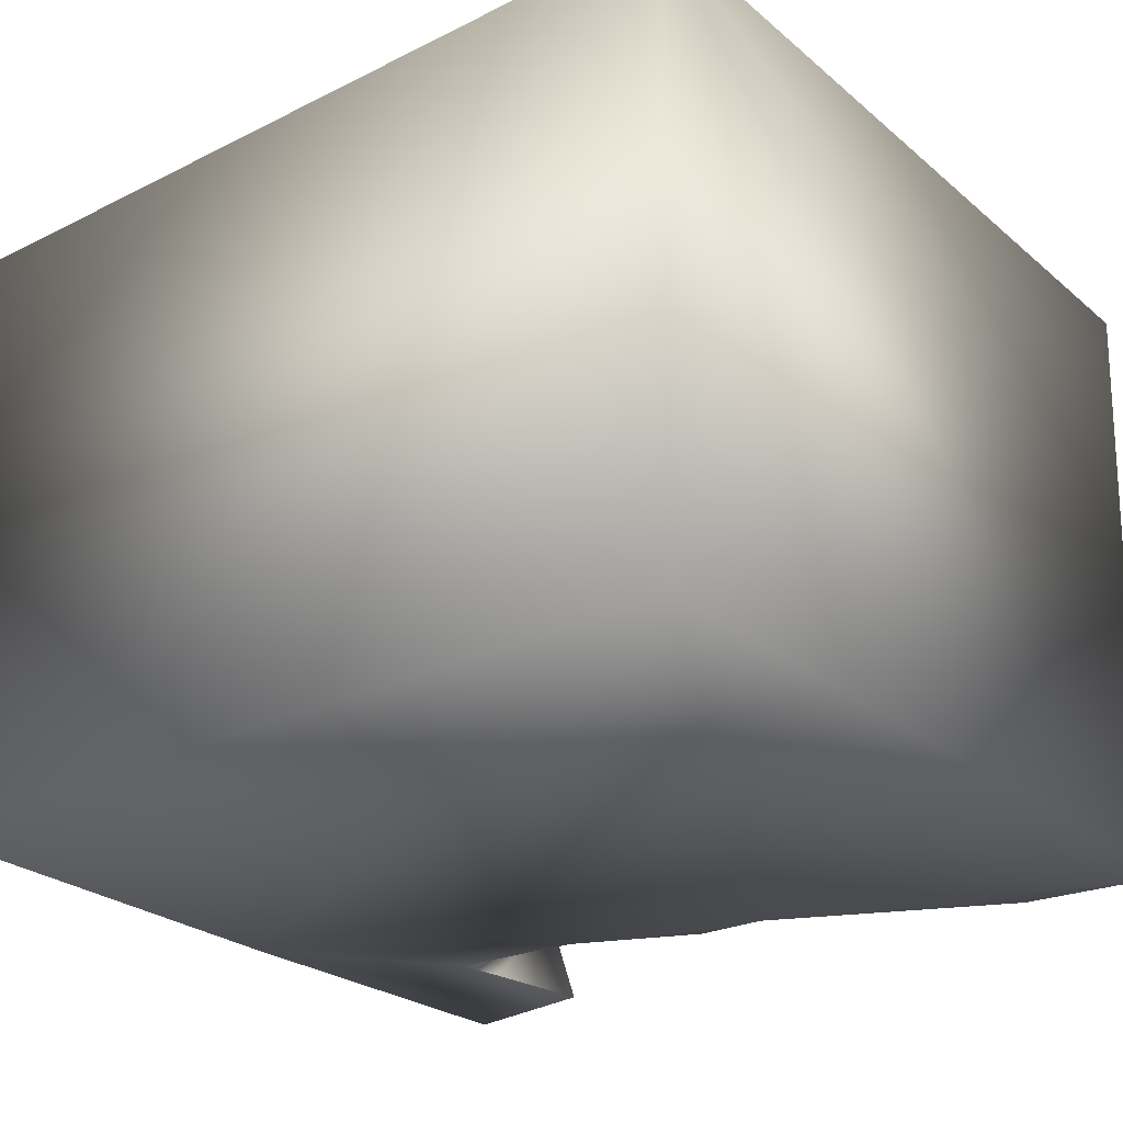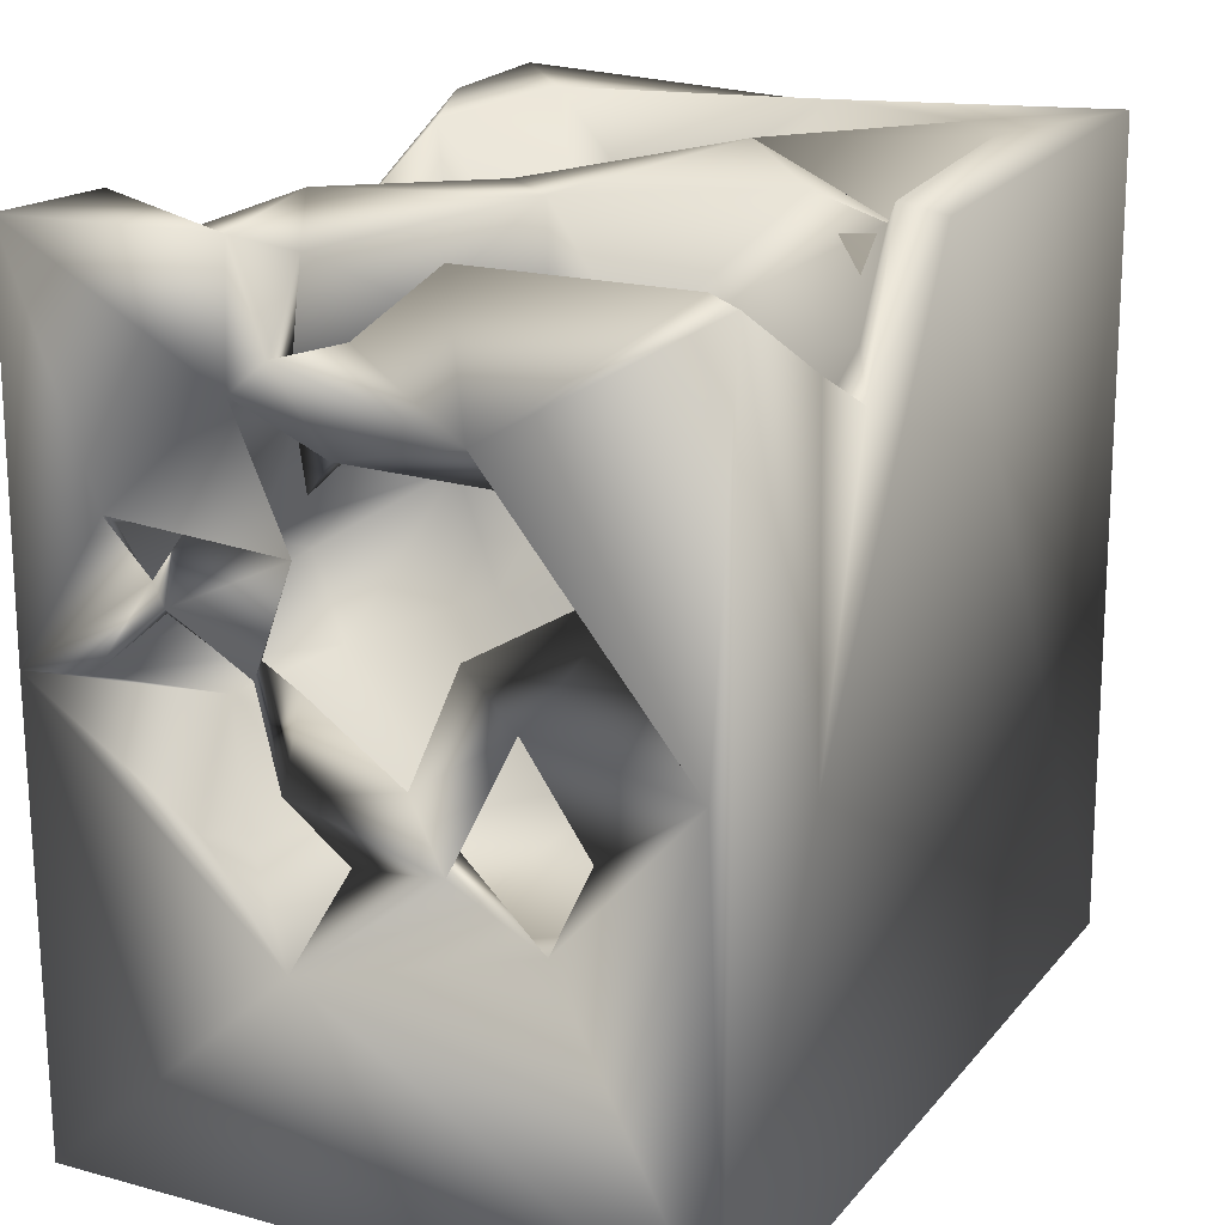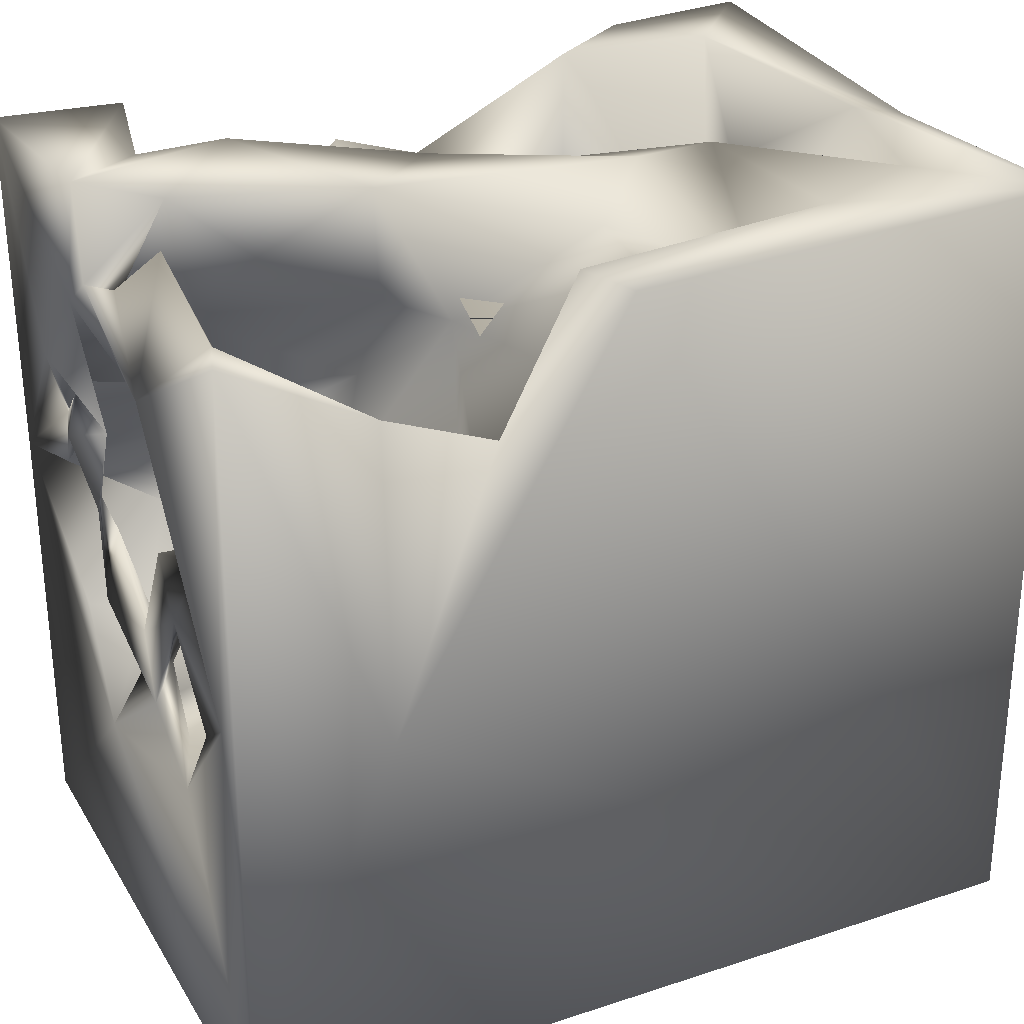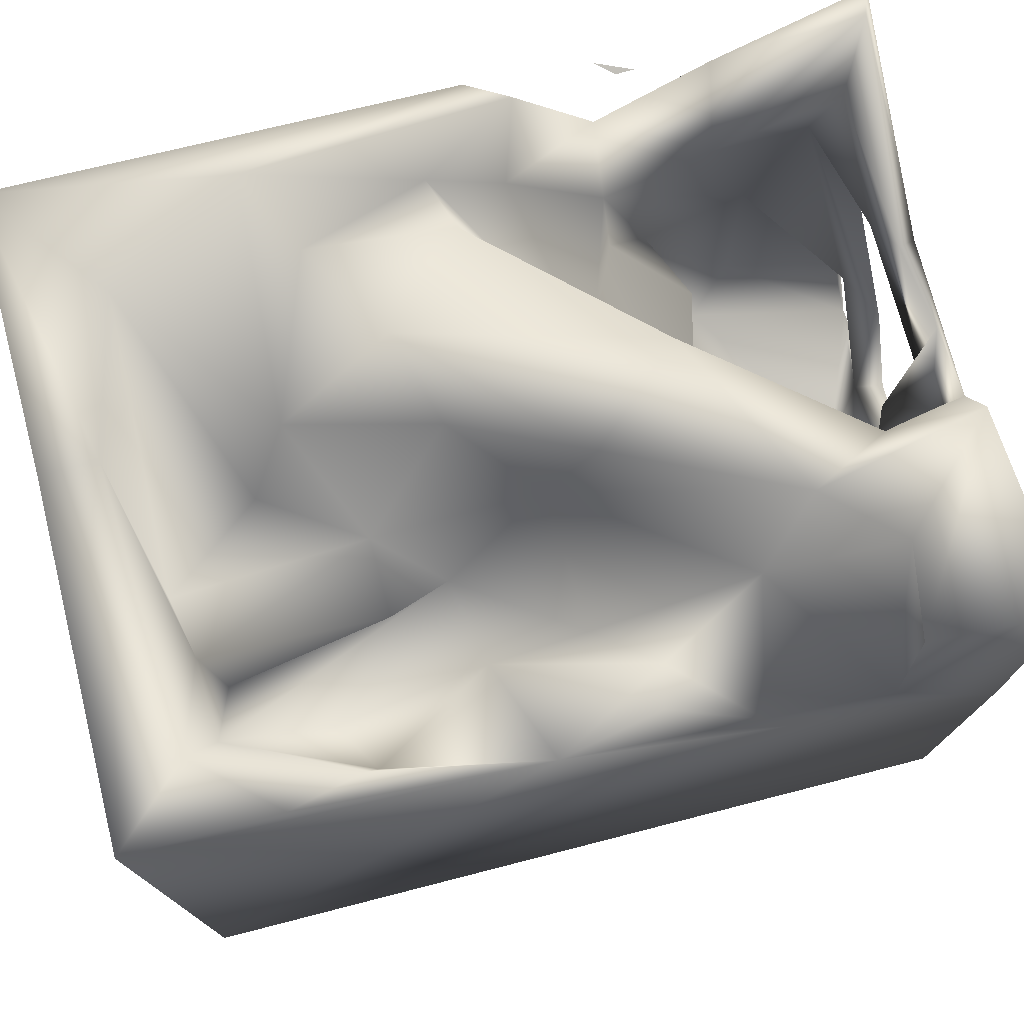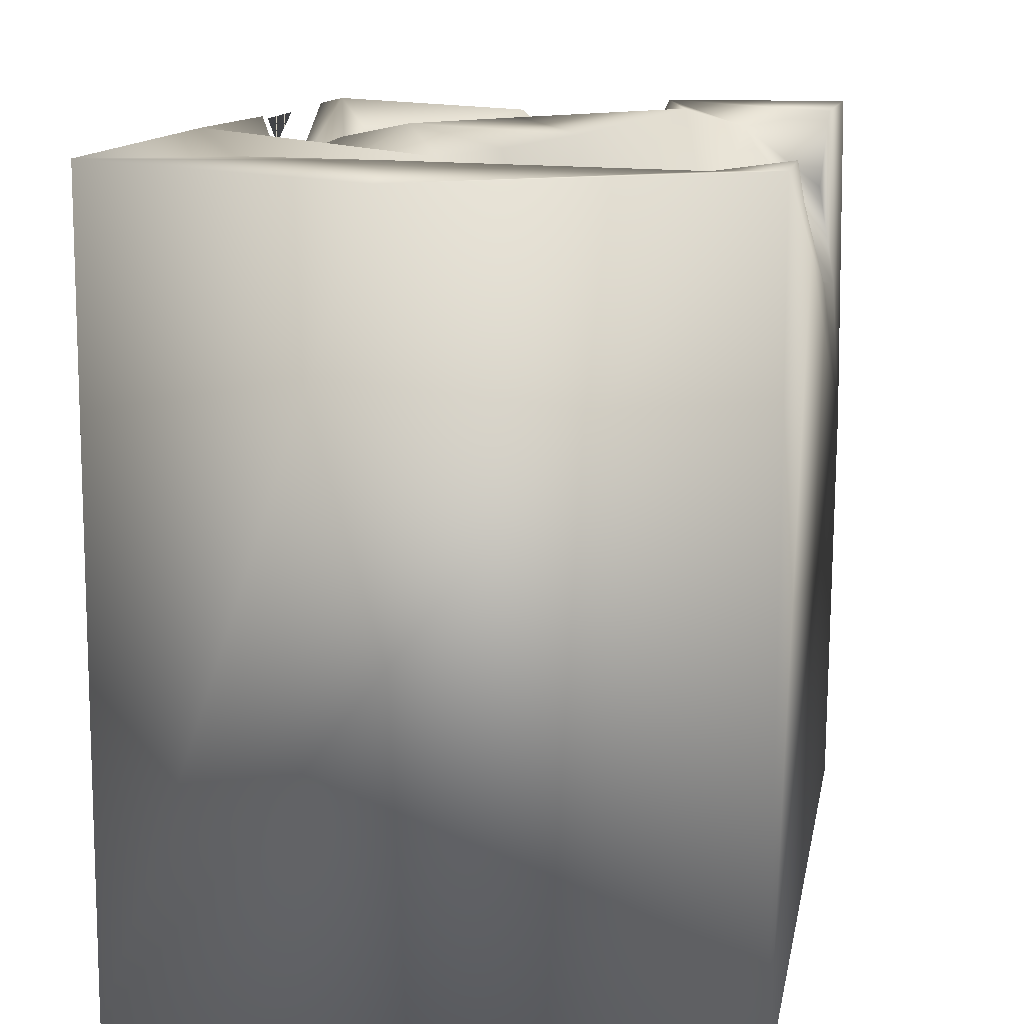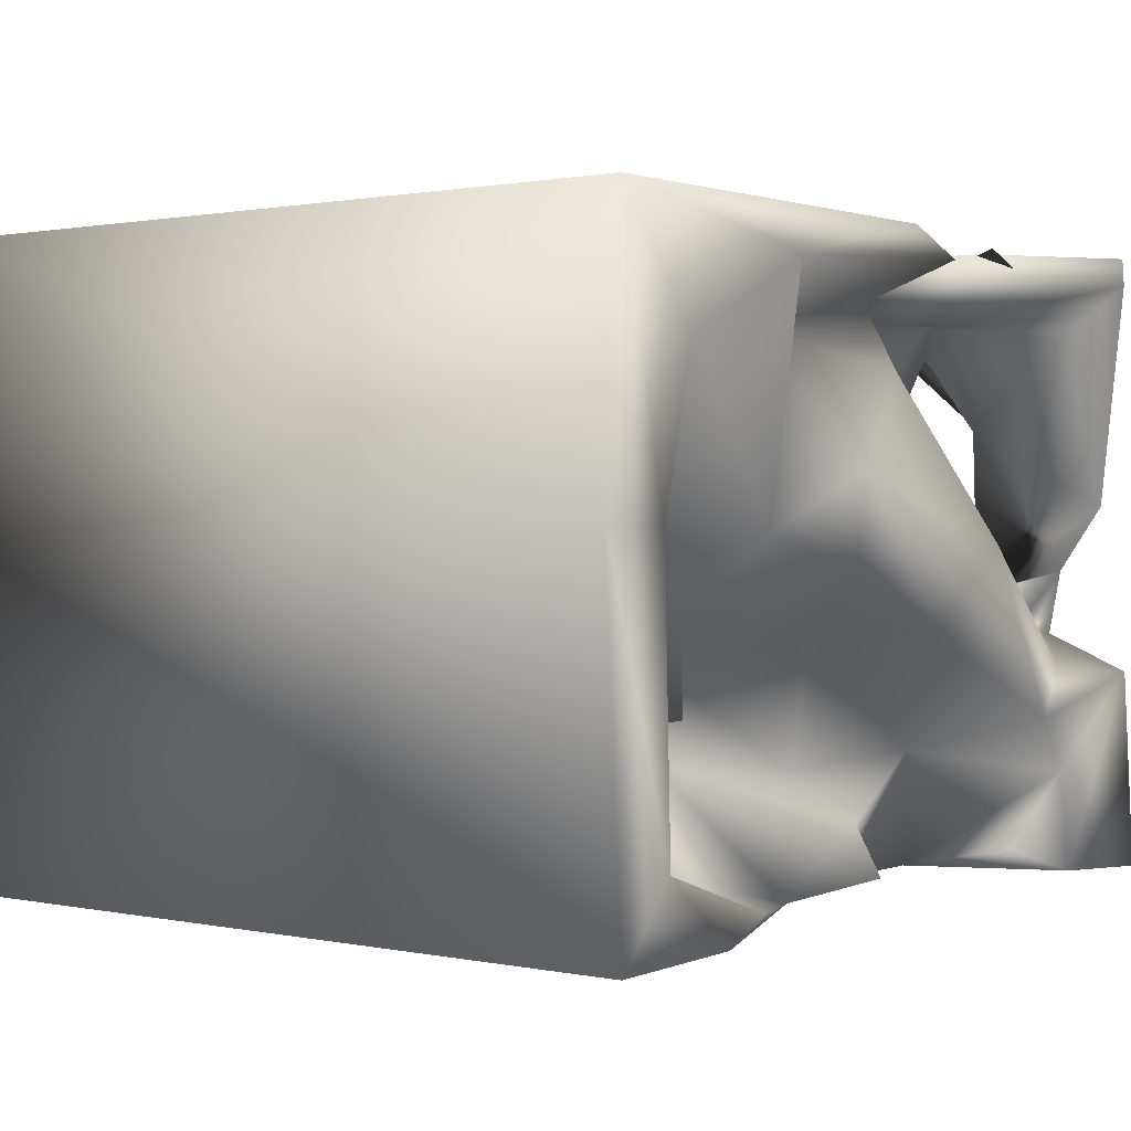
<metadata>
{"format":"obj","ext":"obj","renderer":"f3d","projection":"perspective","resolution":1024,"background":"white","views":[{"elev":-26.1,"azim":38.1,"up":"+Z"},{"elev":19.0,"azim":-62.8,"up":"+Y"},{"elev":29.3,"azim":-25.9,"up":"+Y"},{"elev":75.6,"azim":165.9,"up":"+Y"},{"elev":13.3,"azim":100.7,"up":"+Y"},{"elev":0.7,"azim":129.0,"up":"+Z"}]}
</metadata>
<code>
o Liquid_Domain
v -8.418 -9.092 6.175
v 8.477 -9.088 6.208
v -8.426 -9.091 -6.136
v 8.399 -9.09 -6.211
v -8.385 -3.297 3.241
v -8.44 -4.578 -1.323
v -8.48 -0.344 5.868
v -5.333 -1.341 6.2
v -8.396 -0.355 -6.194
v -7.456 -4.01 0.6184
v -6.121 -3.154 4.851
v -5.22 -3.96 4.175
v -8.3 -2.586 -2.897
v -7.097 -3.007 -2.871
v -4.31 -2.043 2.517
v -7.949 -2.75 -0.4023
v -8.341 -2.41 1.489
v -5.293 -2.74 0.01877
v -8.313 6.76 6.167
v -4.151 -0.5976 5.028
v -8.131 -1.775 3.875
v -8.32 -1.633 -1.385
v -6.324 -1.005 -3.652
v -7.815 -1.839 1.1
v -8.259 -1.162 0.8211
v -8.229 0.07548 2.691
v -7.748 0.4434 2.804
v -8.095 0.05708 -1.827
v -4.653 -0.4988 -2.511
v -6.292 0.1042 5.191
v -2.906 3.116 3.737
v -4.56 0.9215 3.079
v -8.034 0.000289 -1.144
v -8.207 0.1282 -1.89
v -8.146 0.4648 -1.774
v -2.692 0.3021 -4.387
v -8.112 0.9796 1.681
v -7.88 -0.4217 -5.138
v -7.375 3.014 5.223
v -3.77 0.5154 -0.1362
v -8.263 1.064 -3.428
v -7.885 0.8391 -3.671
v -5.855 3.131 -6.142
v -3.035 3.15 4.707
v -2.739 2.126 -1.471
v -8.148 1.442 -3.719
v -8.296 2.418 -4.49
v -8.445 6.952 -6.095
v -8.196 2.209 4.342
v 8.422 6.607 0.7929
v -7.179 1.912 -5.078
v -4.277 2.188 -3.797
v -4.595 1.065 -4.347
v 4.489 1.585 -3.942
v -3.287 3.48 -6.084
v -5.428 5.199 6.132
v -8.086 2.117 -1.204
v 1.737 2.76 -1.955
v -8.019 2.388 -3.087
v 5.458 6.853 -6.109
v -3.108 4.17 5.892
v -6.748 2.683 -1.767
v 6.219 2.857 -2.953
v 1.354 2.046 -3.569
v -7.851 3.588 2.745
v -1.915 4.313 1.344
v -7.068 3.493 -0.8187
v -8.397 4.338 1.99
v -7.692 4.613 -1.384
v 2.968 4.065 -2.65
v 6.547 4.775 -2.691
v 6.676 2.327 -3.825
v 3.819 3.831 -5.305
v -1.115 4.557 4.92
v -5.168 4.235 4.719
v -7.884 3.669 -0.6018
v -3.012 4.615 0.4423
v -5.795 3.592 -2.605
v 0.6507 4.693 -6.067
v -0.6181 6.633 6.178
v -7.472 6.728 1.165
v -8.217 5.179 -1.427
v -8.329 4.593 -2.082
v 3.001 4.037 -1.102
v -6.345 6.364 -2.009
v -1.62 4.706 -4.821
v -1.335 5.446 -5.752
v -7.541 5.832 4.594
v 8.43 6.942 6.108
v -8.004 5.543 -0.1416
v -5.036 5.422 -0.6804
v -3.834 4.453 -3.604
v -0.5195 3.94 -3.778
v -6.611 5.175 -5.732
v 0.4607 6.193 4.701
v 4.862 4.79 -0.05498
v 6.863 3.91 -1.281
v -0.3382 4.549 -1.146
v -6.218 6.512 -4.059
v -5.831 6.904 -5.942
v 4.006 6.528 -5.713
v -1.403 6.957 5.577
v 0.1398 6.687 3.474
v 7.28 6.897 0.697
v -1.269 6.693 -1.2
v 6.96 6.781 -4.753
v -8.117 6.895 5.605
v 2.977 5.468 4.211
v 6.483 6.85 3.753
v -8.084 6.948 -2.154
v -3.454 6.227 5.866
v -3.085 6.885 0.4262
v -3.035 6.786 5.94
v -3.707 6.881 5.595
v 4.055 6.677 0.6315
v 3.784 7.123 5.258
v 1.249 6.603 -0.03414
v 1.826 7.108 1.682
v -4.733 6.995 -2.905
v 8.434 6.947 -6.18
f 2 1 3
f 4 2 3
f 5 6 1
f 1 6 3
f 3 9 4
f 1 2 8
f 6 9 3
f 5 17 6
f 5 12 10
f 11 12 5
f 13 6 14
f 6 13 9
f 2 4 120
f 1 7 5
f 12 15 10
f 16 24 10
f 17 16 6
f 16 10 6
f 6 10 18
f 11 5 21
f 24 5 10
f 15 18 10
f 14 6 18
f 24 17 5
f 1 19 7
f 8 19 1
f 12 11 20
f 7 21 5
f 12 20 15
f 18 23 14
f 17 22 16
f 14 23 13
f 26 17 24
f 26 25 17
f 17 25 22
f 15 40 18
f 18 40 29
f 16 22 28
f 18 29 23
f 9 13 23
f 20 11 30
f 30 11 21
f 21 27 30
f 27 21 26
f 20 32 15
f 25 24 33
f 25 33 22
f 33 24 16
f 16 28 33
f 23 38 9
f 31 32 20
f 34 28 22
f 29 38 23
f 33 35 22
f 22 35 34
f 36 38 29
f 7 26 21
f 26 24 27
f 26 37 25
f 24 25 37
f 35 33 28
f 39 30 27
f 27 24 37
f 32 40 15
f 41 28 34
f 41 42 28
f 51 38 53
f 36 53 38
f 20 30 44
f 29 40 45
f 35 57 34
f 42 35 28
f 45 36 29
f 42 41 38
f 53 36 45
f 38 46 9
f 46 47 9
f 47 48 9
f 20 44 31
f 49 37 26
f 37 39 27
f 49 39 37
f 35 42 57
f 34 57 41
f 41 46 38
f 51 42 38
f 4 9 79
f 4 79 120
f 45 52 53
f 47 46 42
f 42 51 47
f 9 43 55
f 8 56 19
f 7 49 26
f 32 31 40
f 42 83 57
f 57 59 41
f 83 42 59
f 46 41 59
f 59 42 46
f 54 64 58
f 72 54 58
f 51 59 47
f 59 51 53
f 9 55 79
f 8 61 56
f 30 75 44
f 2 120 50
f 52 45 77
f 53 78 59
f 58 63 72
f 78 53 52
f 54 72 73
f 75 30 39
f 65 39 49
f 59 57 47
f 54 73 64
f 120 79 60
f 8 2 80
f 49 68 65
f 31 66 40
f 40 66 45
f 62 76 69
f 76 62 67
f 77 78 52
f 58 64 93
f 58 70 63
f 59 78 83
f 64 86 93
f 73 79 64
f 8 80 61
f 19 68 7
f 7 68 49
f 61 44 75
f 74 44 61
f 66 77 45
f 67 62 69
f 58 93 98
f 63 70 71
f 71 72 63
f 47 83 48
f 86 64 79
f 31 44 66
f 76 81 65
f 65 68 76
f 68 82 76
f 83 76 82
f 69 76 83
f 78 77 91
f 58 98 84
f 70 58 84
f 97 71 84
f 69 83 85
f 83 78 85
f 83 47 57
f 86 87 55
f 79 55 87
f 75 39 88
f 74 66 44
f 2 50 89
f 76 90 81
f 68 90 82
f 67 90 76
f 96 97 84
f 71 70 84
f 92 98 93
f 86 92 93
f 43 94 99
f 55 43 92
f 86 55 92
f 86 79 87
f 56 61 75
f 88 39 65
f 74 95 66
f 90 67 69
f 84 98 117
f 85 78 91
f 92 43 99
f 73 72 101
f 73 101 79
f 43 9 48
f 43 48 100
f 60 79 101
f 61 102 74
f 97 96 109
f 104 97 109
f 69 82 90
f 98 105 117
f 104 71 97
f 69 85 82
f 119 92 99
f 43 100 94
f 2 89 80
f 88 65 81
f 66 95 103
f 112 66 103
f 84 115 96
f 98 119 105
f 85 110 82
f 119 98 92
f 71 106 72
f 72 106 101
f 56 75 107
f 75 88 107
f 112 77 66
f 109 96 115
f 84 117 115
f 82 110 83
f 107 19 56
f 19 107 68
f 74 102 95
f 108 103 95
f 103 108 118
f 91 77 112
f 104 106 71
f 110 48 83
f 99 94 100
f 111 113 114
f 61 80 102
f 114 113 111
f 95 116 108
f 108 116 115
f 118 108 115
f 107 81 68
f 81 90 68
f 91 112 85
f 102 80 116
f 80 89 116
f 109 116 89
f 116 95 102
f 89 104 109
f 89 50 104
f 88 81 107
f 109 115 116
f 118 112 103
f 115 117 118
f 117 105 118
f 118 105 112
f 105 119 112
f 85 112 119
f 110 85 119
f 50 106 104
f 50 120 106
f 119 99 110
f 99 100 110
f 100 48 110
f 106 60 101
f 120 60 106

</code>
